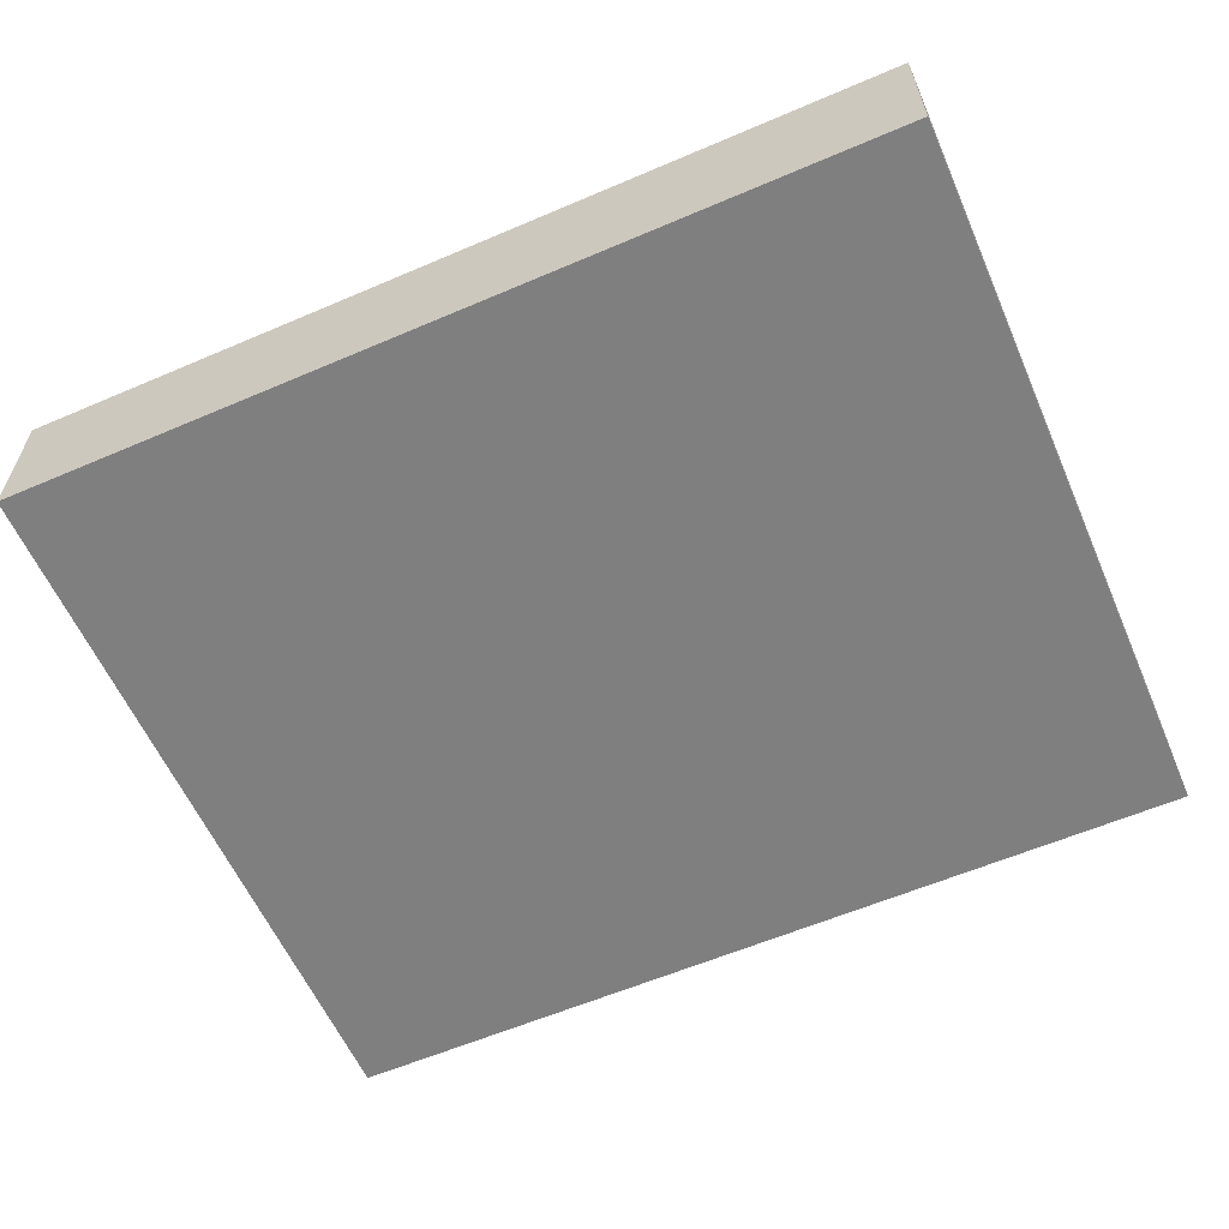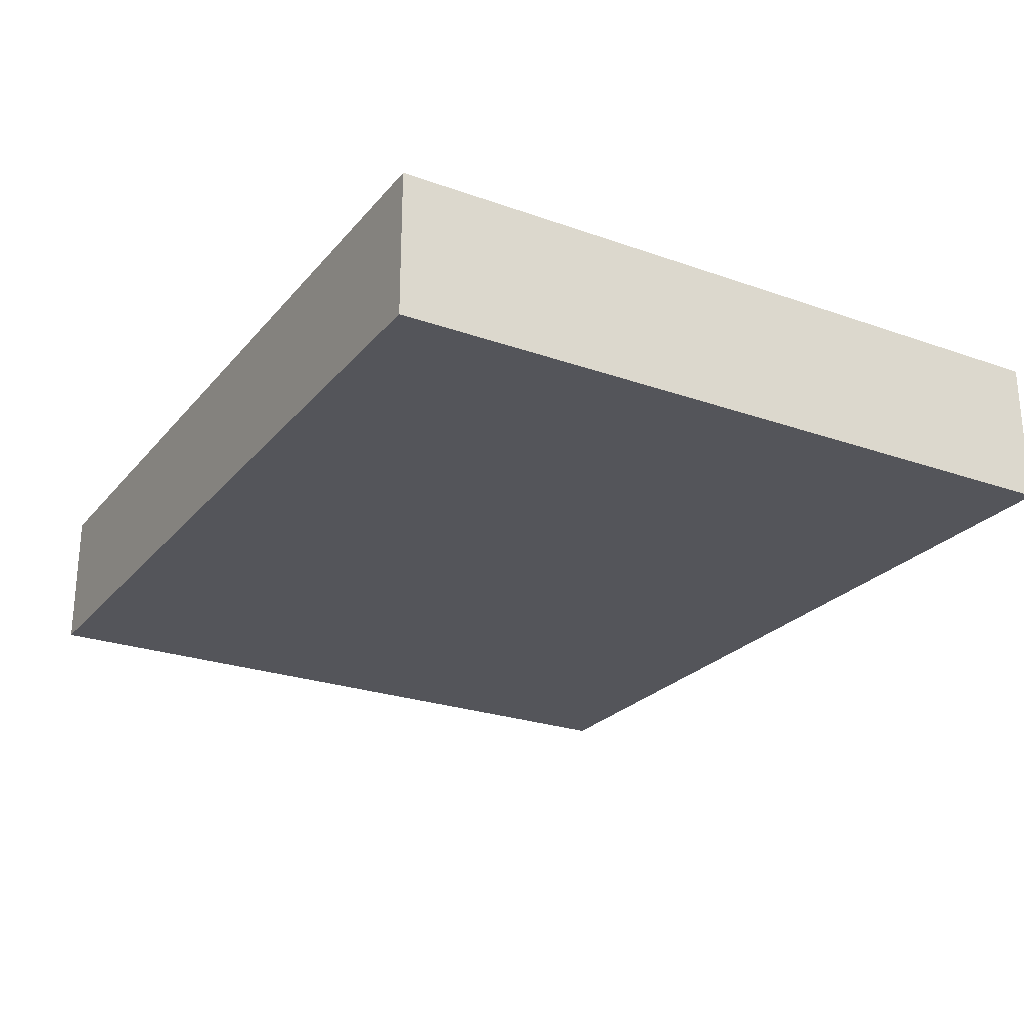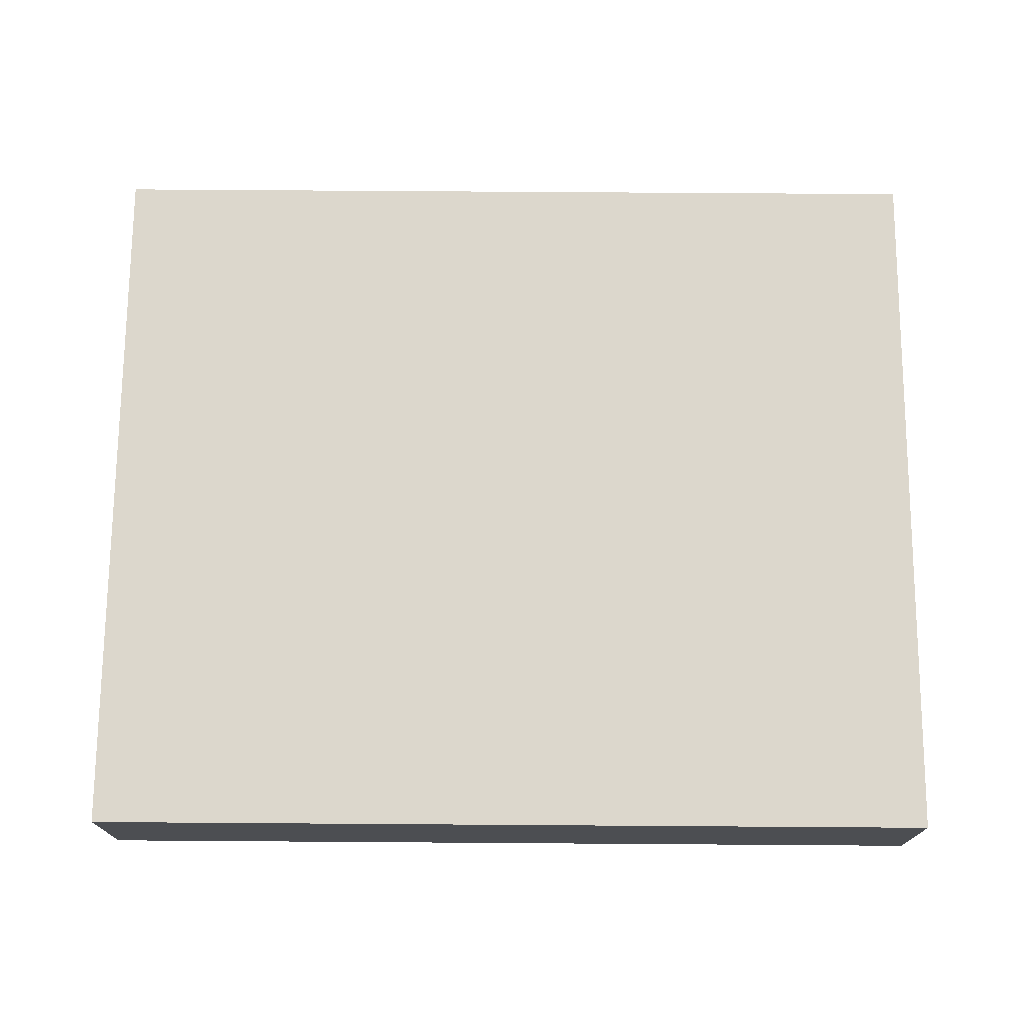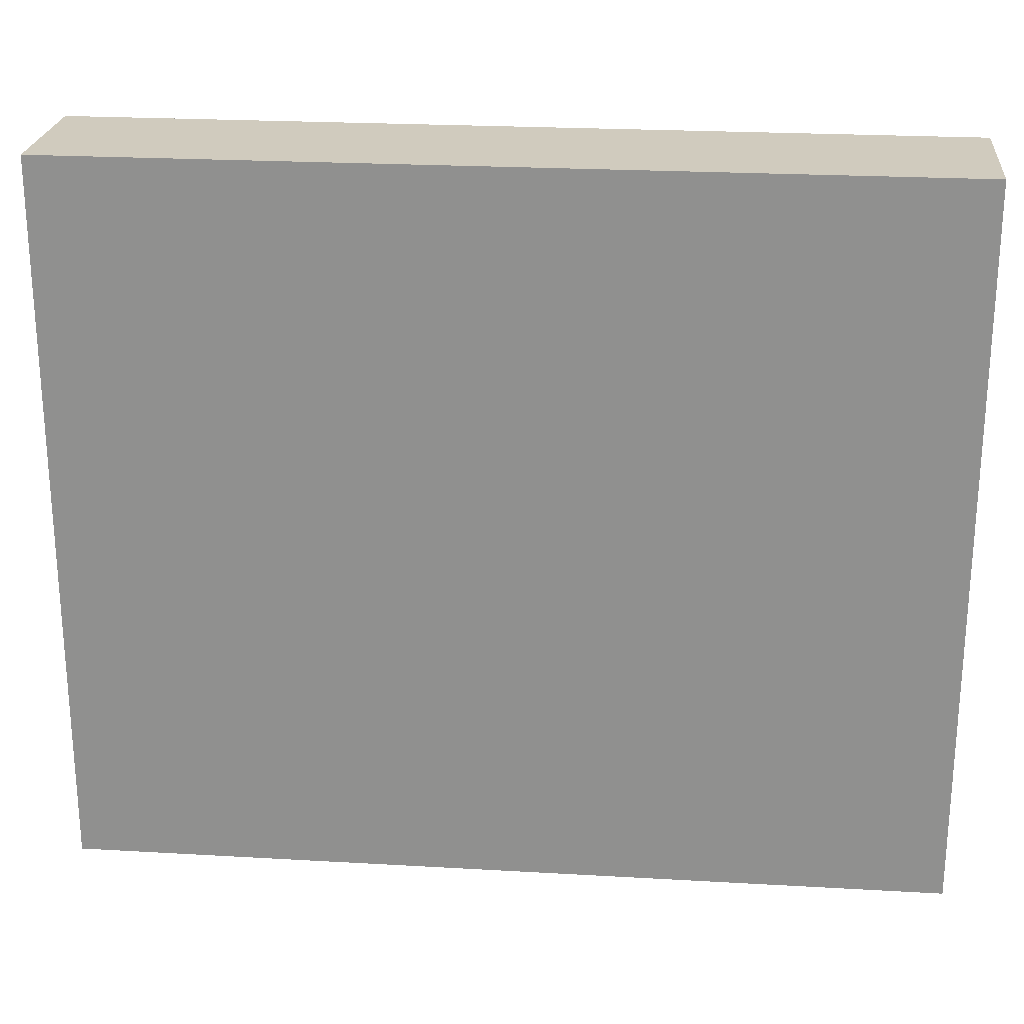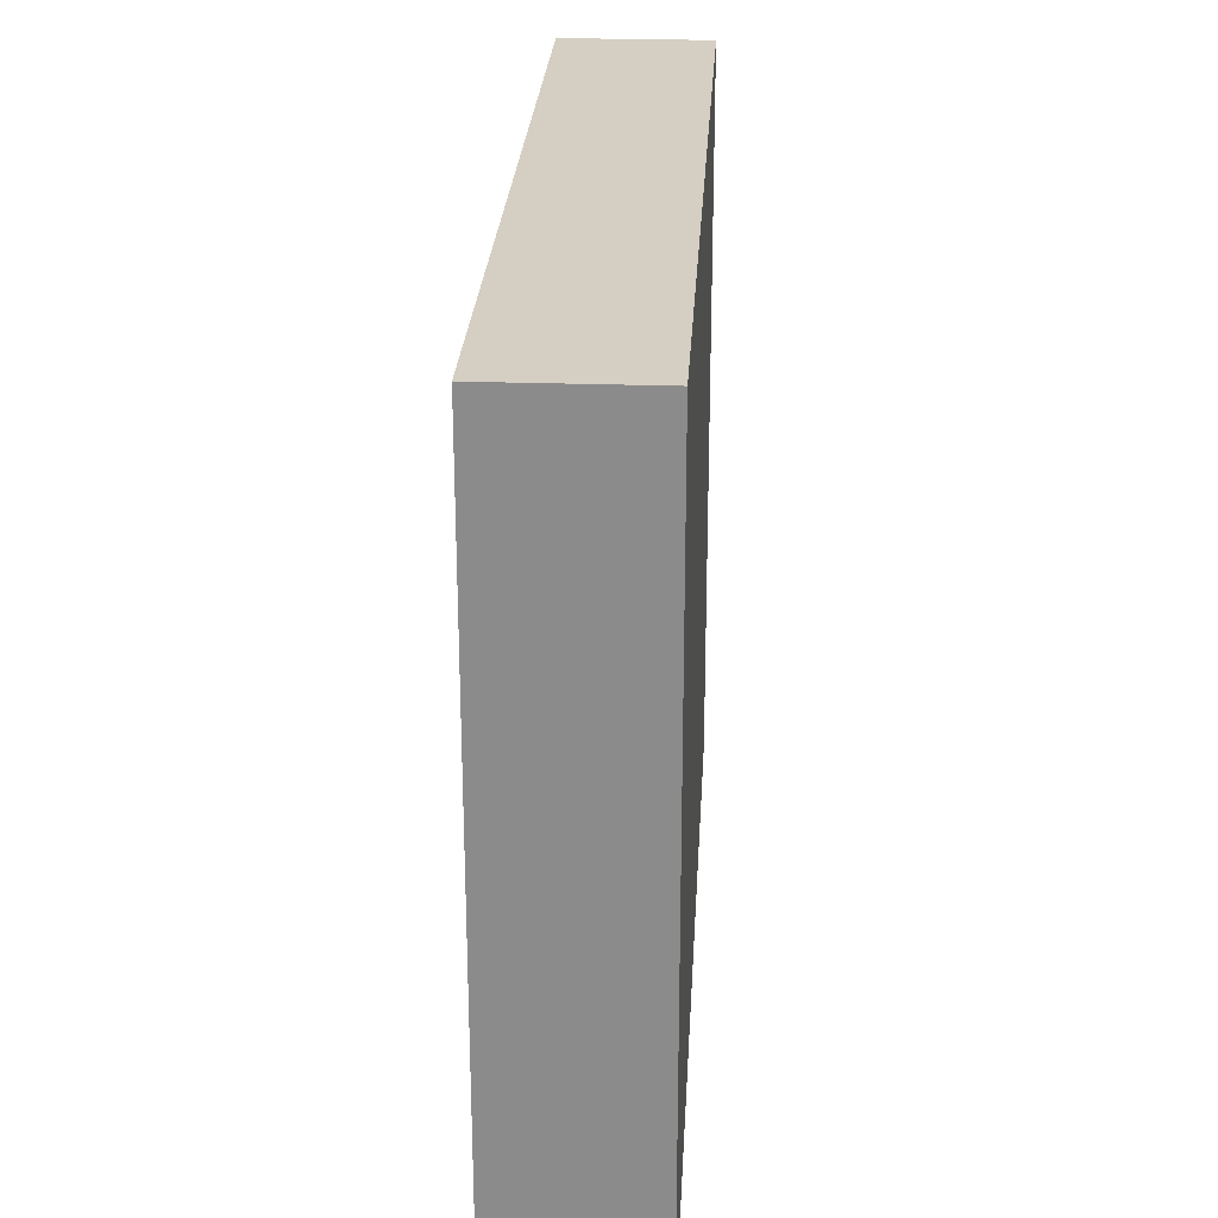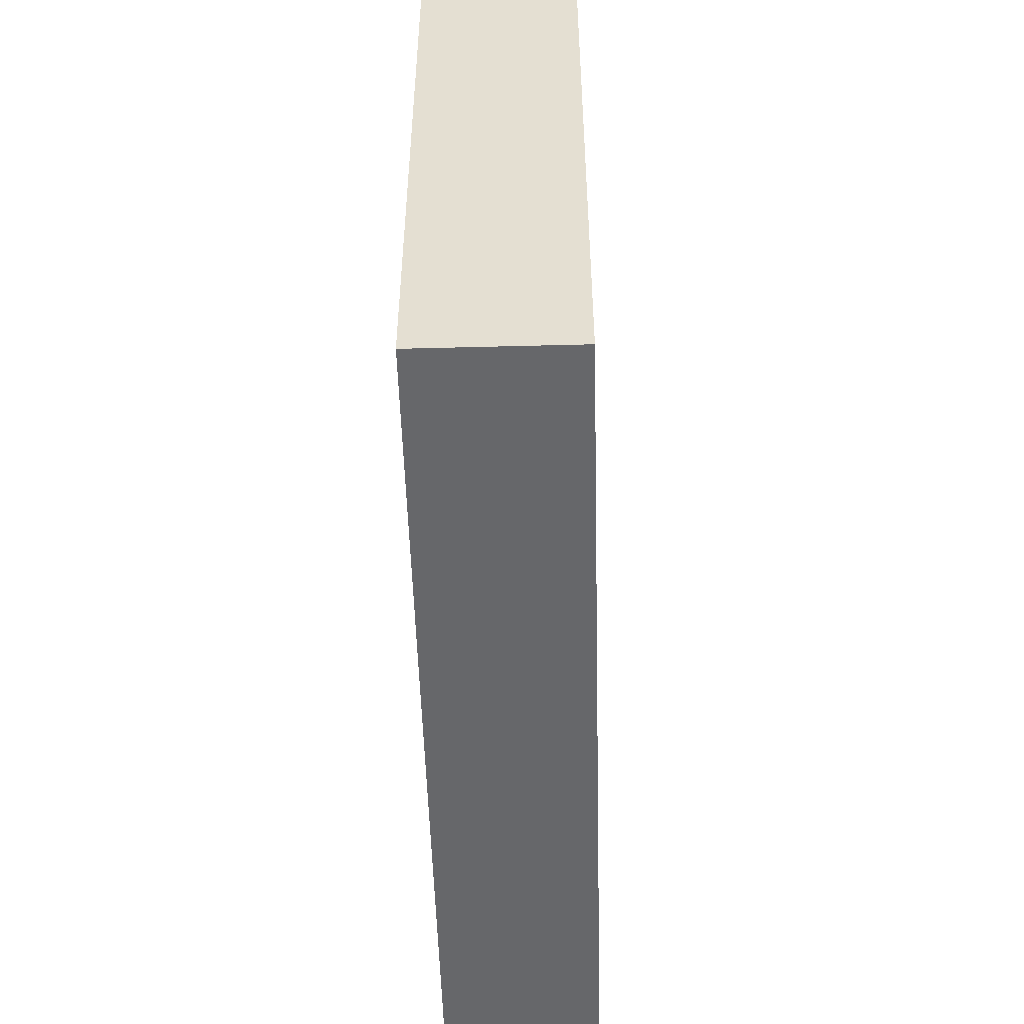
<metadata>
{"format":"obj","ext":"obj","renderer":"f3d","projection":"perspective","resolution":1024,"background":"white","views":[{"elev":-59.8,"azim":-156.3,"up":"+Y"},{"elev":-24.9,"azim":-120.0,"up":"+Y"},{"elev":73.0,"azim":-179.6,"up":"+Y"},{"elev":23.6,"azim":-174.5,"up":"+Z"},{"elev":25.7,"azim":-86.8,"up":"+Z"},{"elev":-52.1,"azim":91.6,"up":"+Z"}]}
</metadata>
<code>
v 7.62 0 -1.27
v 15.24 0 -1.27
v 15.24 0 5.08
v 7.62 0 5.08
v 15.24 1.27 -1.27
v 7.62 1.27 -1.27
v 7.62 1.27 5.08
v 15.24 1.27 5.08
v 7.62 0 -1.27
v 7.62 0 5.08
v 7.62 1.27 5.08
v 7.62 1.27 -1.27
v 15.24 0 -1.27
v 7.62 0 -1.27
v 7.62 1.27 -1.27
v 15.24 1.27 -1.27
v 7.62 0 5.08
v 15.24 0 5.08
v 15.24 1.27 5.08
v 7.62 1.27 5.08
v 15.24 0 5.08
v 15.24 0 -1.27
v 15.24 1.27 -1.27
v 15.24 1.27 5.08
f 1 2 4
f 4 2 3
f 6 7 5
f 5 7 8
f 9 10 12
f 12 10 11
f 13 14 16
f 16 14 15
f 17 18 20
f 20 18 19
f 21 22 24
f 24 22 23

</code>
